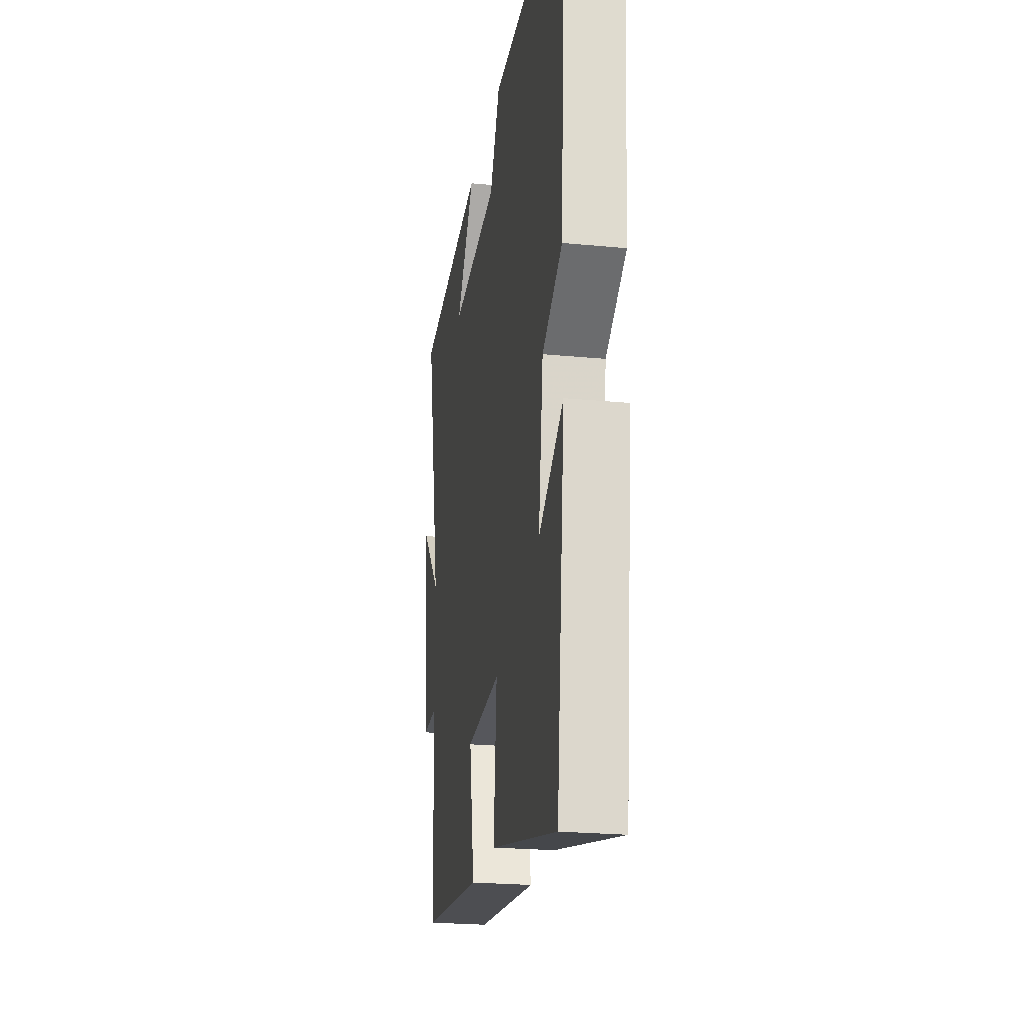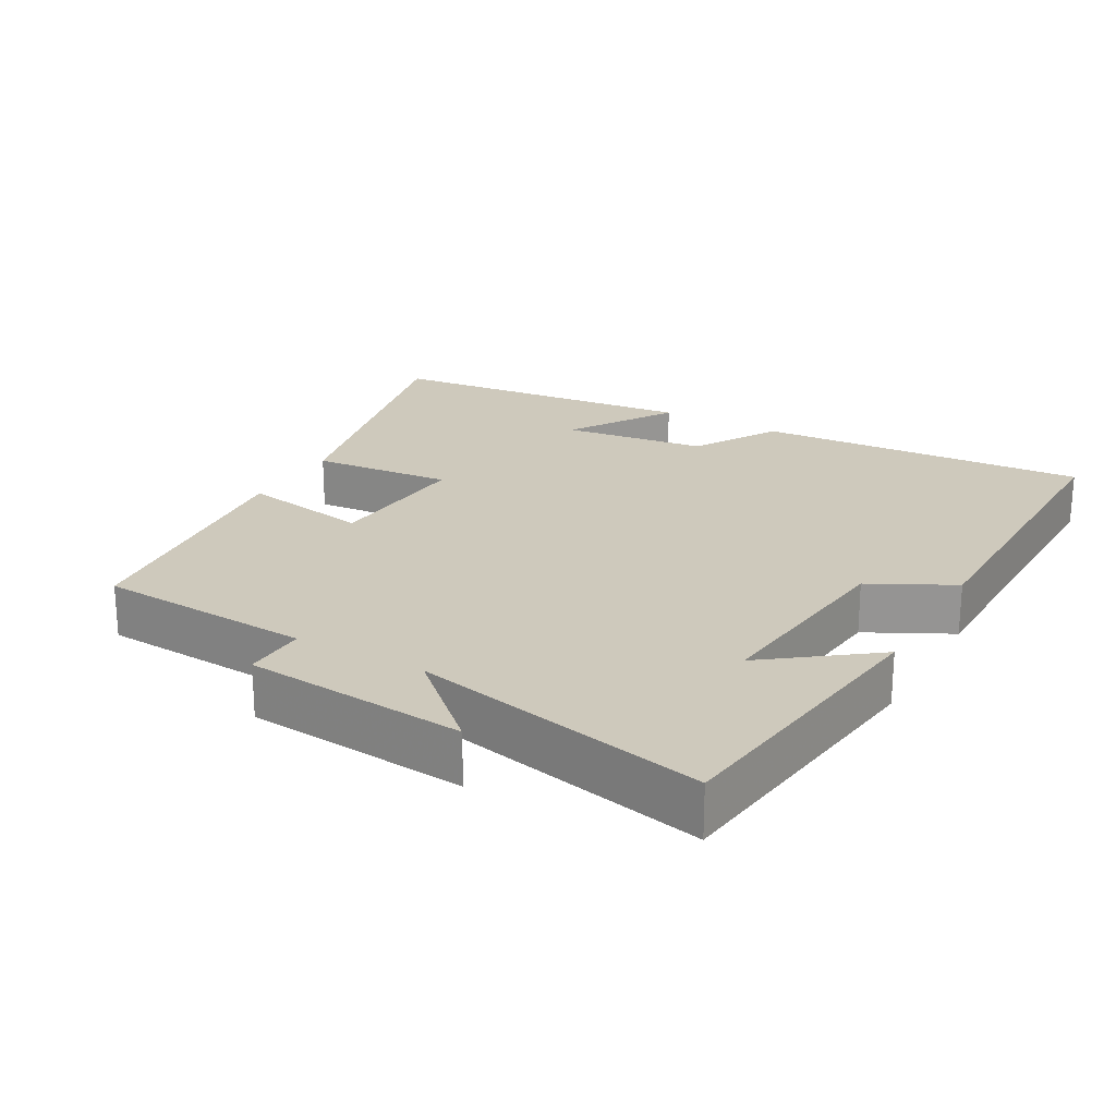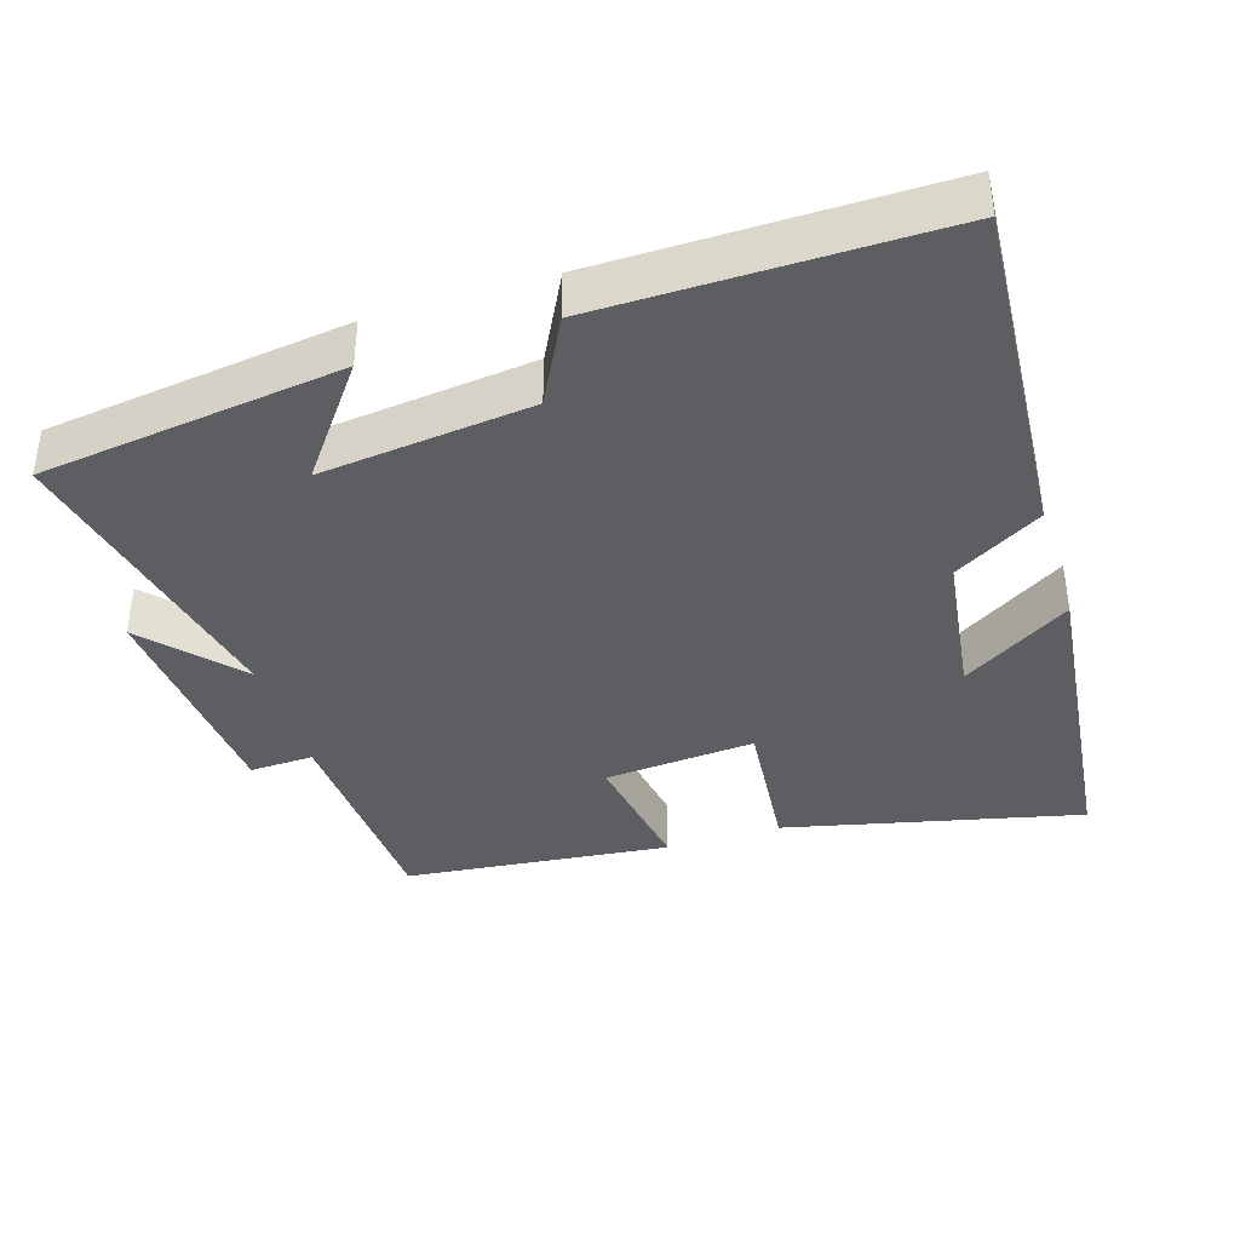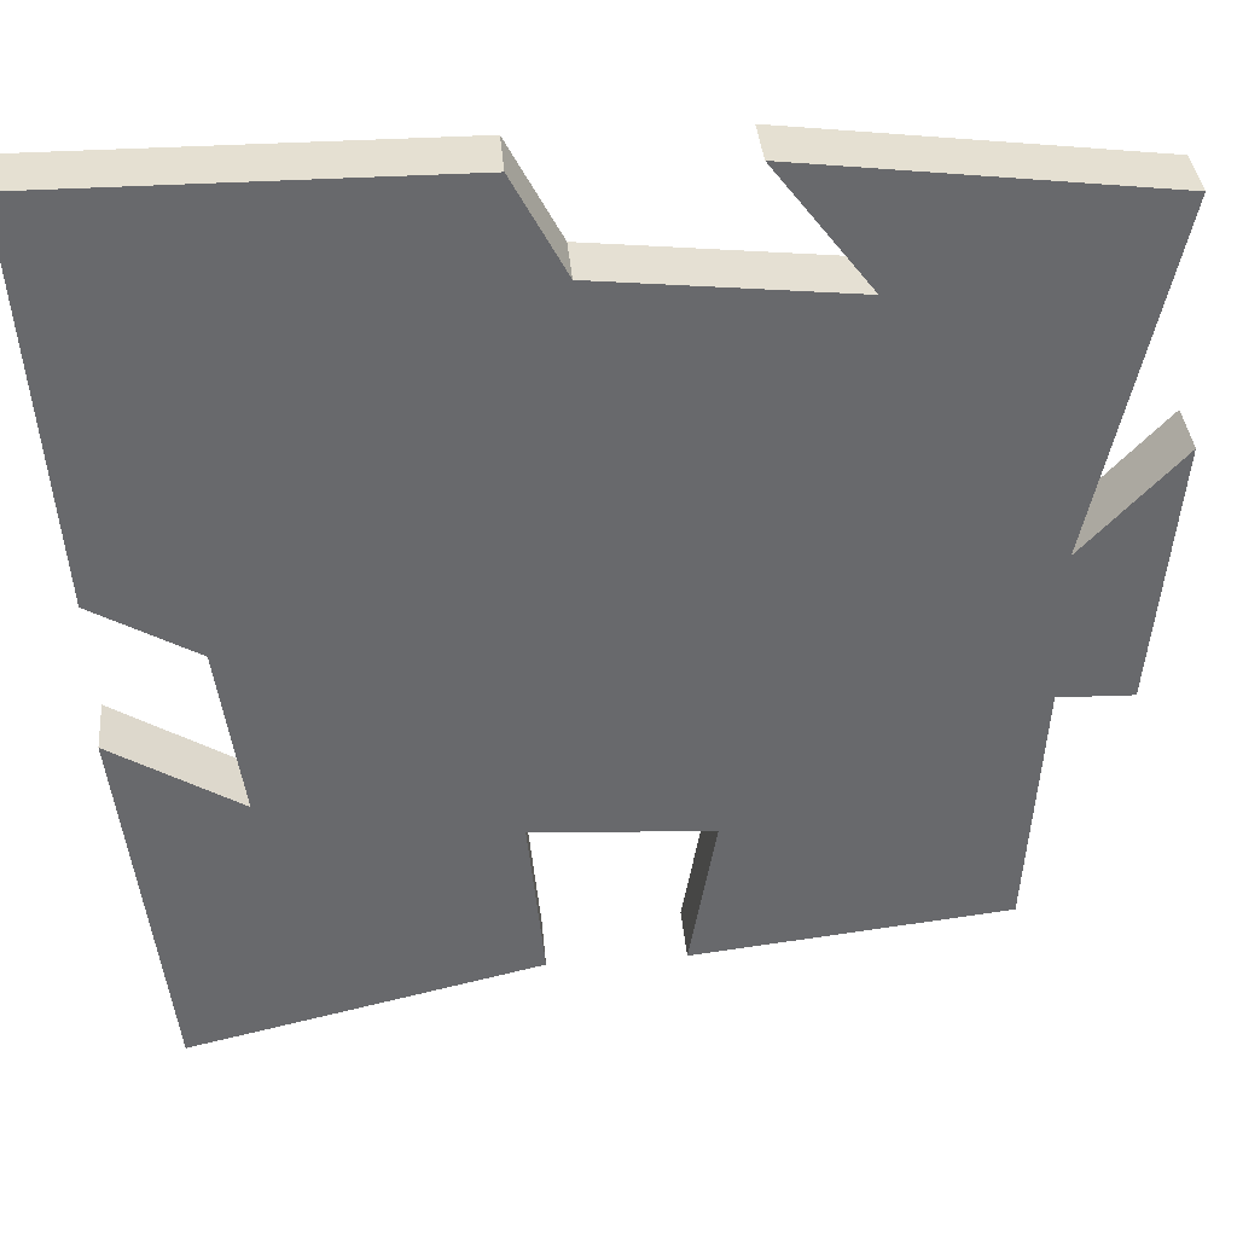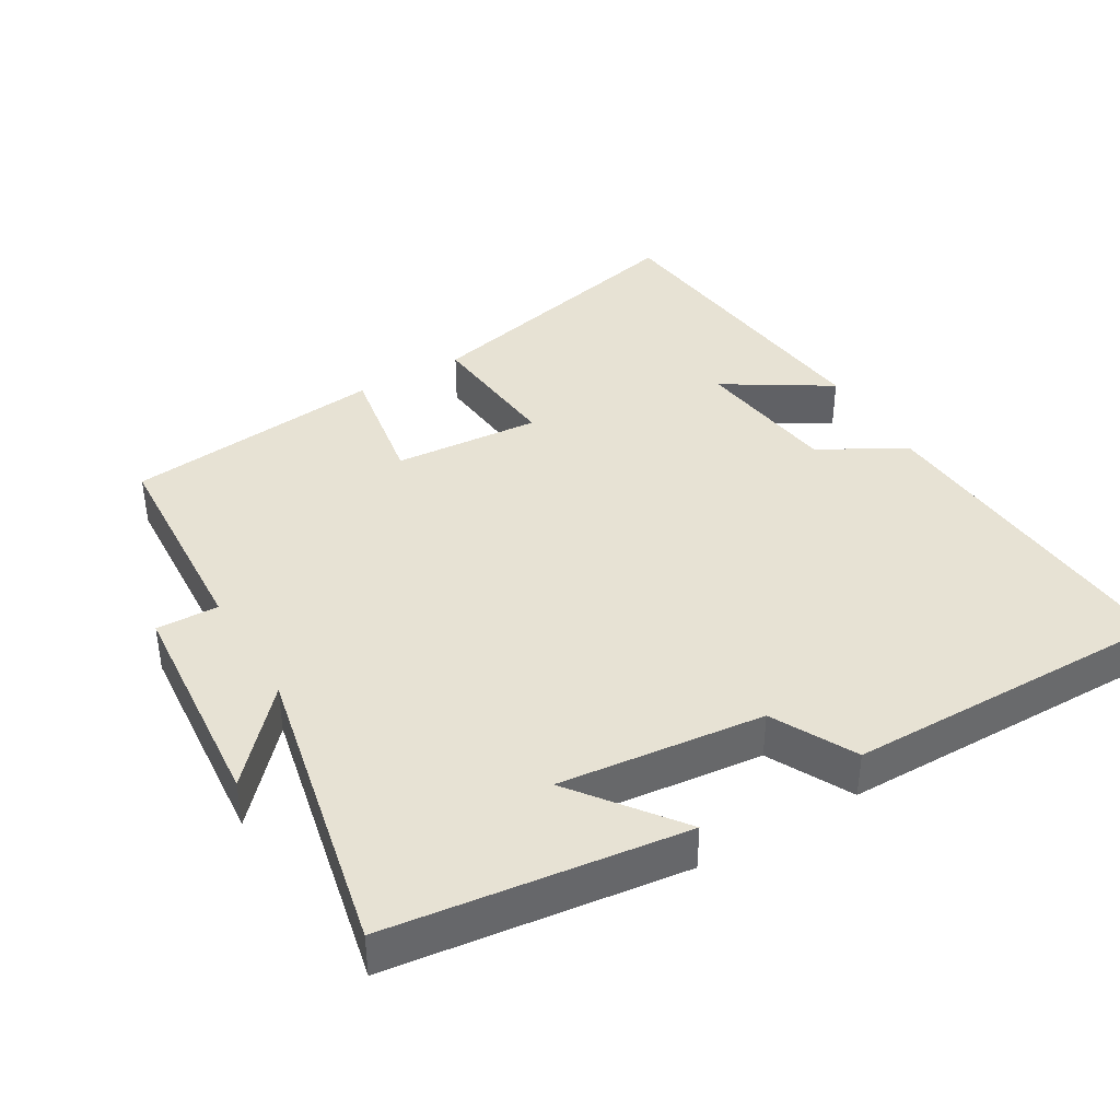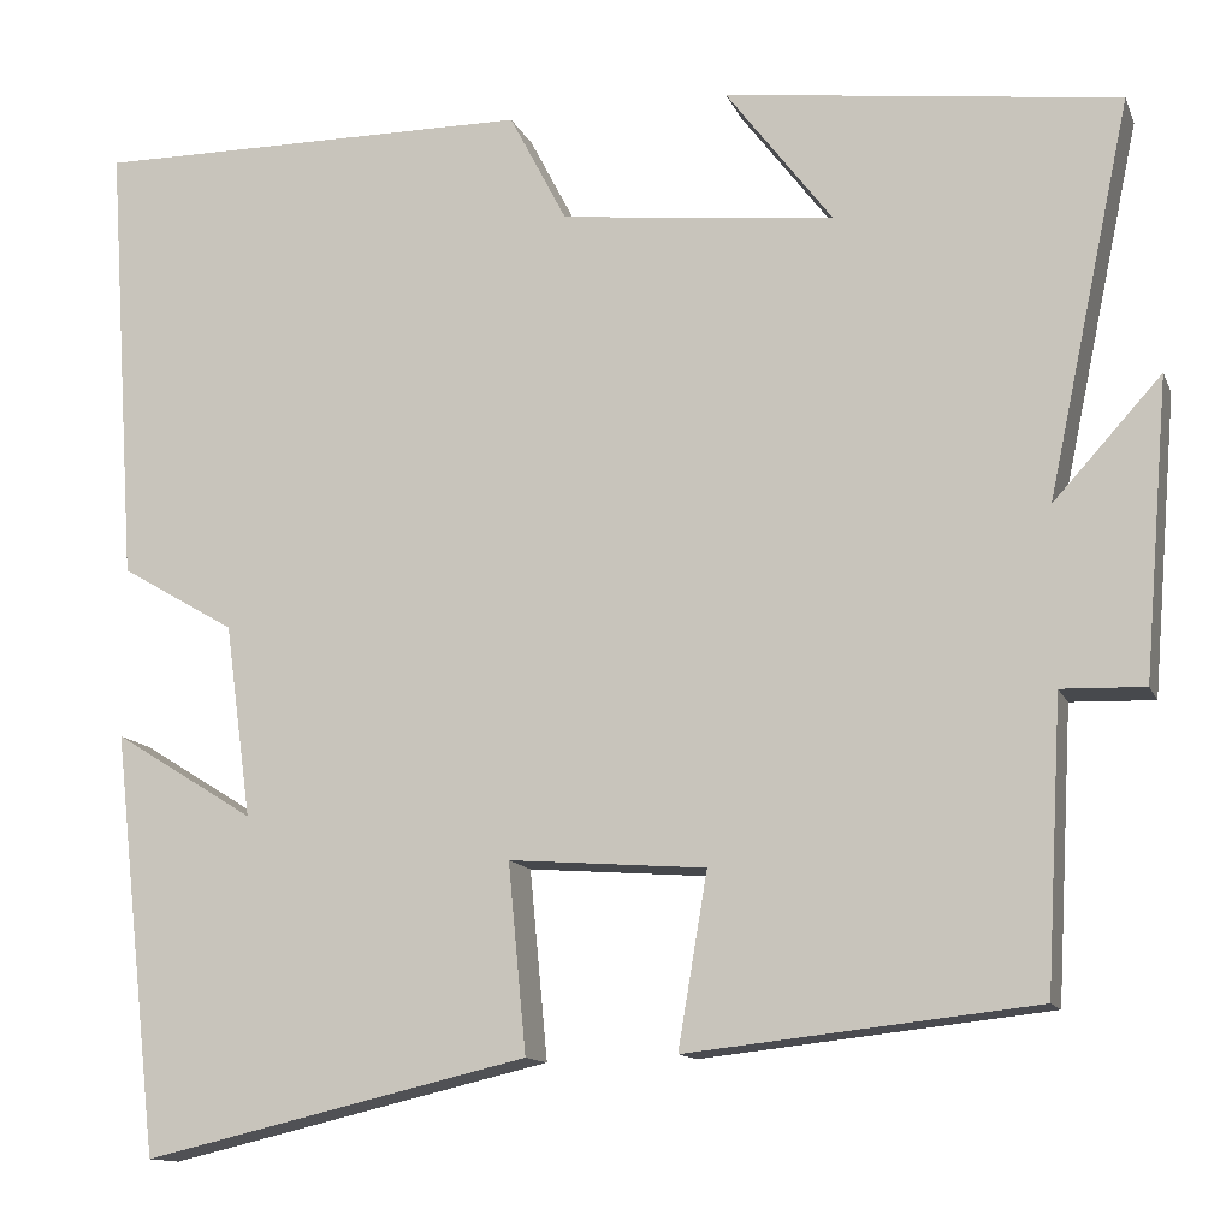
<metadata>
{"format":"obj","ext":"obj","renderer":"f3d","projection":"perspective","resolution":1024,"background":"white","views":[{"elev":-23.2,"azim":80.7,"up":"+Z"},{"elev":22.5,"azim":-60.4,"up":"+Y"},{"elev":-39.0,"azim":17.5,"up":"+Y"},{"elev":37.7,"azim":174.9,"up":"+Z"},{"elev":39.8,"azim":-30.6,"up":"+Y"},{"elev":-12.7,"azim":-163.3,"up":"+Z"}]}
</metadata>
<code>
v 0.532 0.07 0.503
v 0.5 0.07 0.032
v 0.379 0.07 -0.039
v 0.351 0.07 -0.243
v 0.5 0.07 -0.15
v 0.45 0.07 -0.595
v 0.043 0.07 -0.5
v 0.062 0.07 -0.301
v -0.146 0.07 -0.317
v -0.115 0.07 -0.5
v -0.483 0.07 -0.46
v -0.5 0.07 -0.156
v -0.588 0.07 -0.159
v -0.614 0.07 0.155
v -0.5 0.07 0.03
v -0.588 0.07 0.447
v -0.172 0.07 0.5
v -0.285 0.07 0.351
v 0.005 0.07 0.383
v 0.066 0.07 0.5
v 0.532 0 0.503
v 0.5 0 0.032
v 0.379 0 -0.039
v 0.351 0 -0.243
v 0.5 0 -0.15
v 0.45 0 -0.595
v 0.043 0 -0.5
v 0.062 0 -0.301
v -0.146 0 -0.317
v -0.115 0 -0.5
v -0.483 0 -0.46
v -0.5 0 -0.156
v -0.588 0 -0.159
v -0.614 0 0.155
v -0.5 0 0.03
v -0.588 0 0.447
v -0.172 0 0.5
v -0.285 0 0.351
v 0.005 0 0.383
v 0.066 0 0.5
f 19 20 1 2
f 18 19 2 3
f 16 17 18
f 15 16 18 3
f 12 13 14 15
f 12 15 3 4
f 9 10 11 12
f 8 9 12 4
f 7 8 4
f 4 5 6 7
f 22 21 40 39
f 23 22 39 38
f 38 37 36
f 23 38 36 35
f 35 34 33 32
f 24 23 35 32
f 32 31 30 29
f 24 32 29 28
f 24 28 27
f 27 26 25 24
f 1 21 22 2
f 2 22 23 3
f 3 23 24 4
f 4 24 25 5
f 5 25 26 6
f 6 26 27 7
f 7 27 28 8
f 8 28 29 9
f 9 29 30 10
f 10 30 31 11
f 11 31 32 12
f 12 32 33 13
f 13 33 34 14
f 14 34 35 15
f 15 35 36 16
f 16 36 37 17
f 17 37 38 18
f 18 38 39 19
f 19 39 40 20
f 20 40 21 1

</code>
